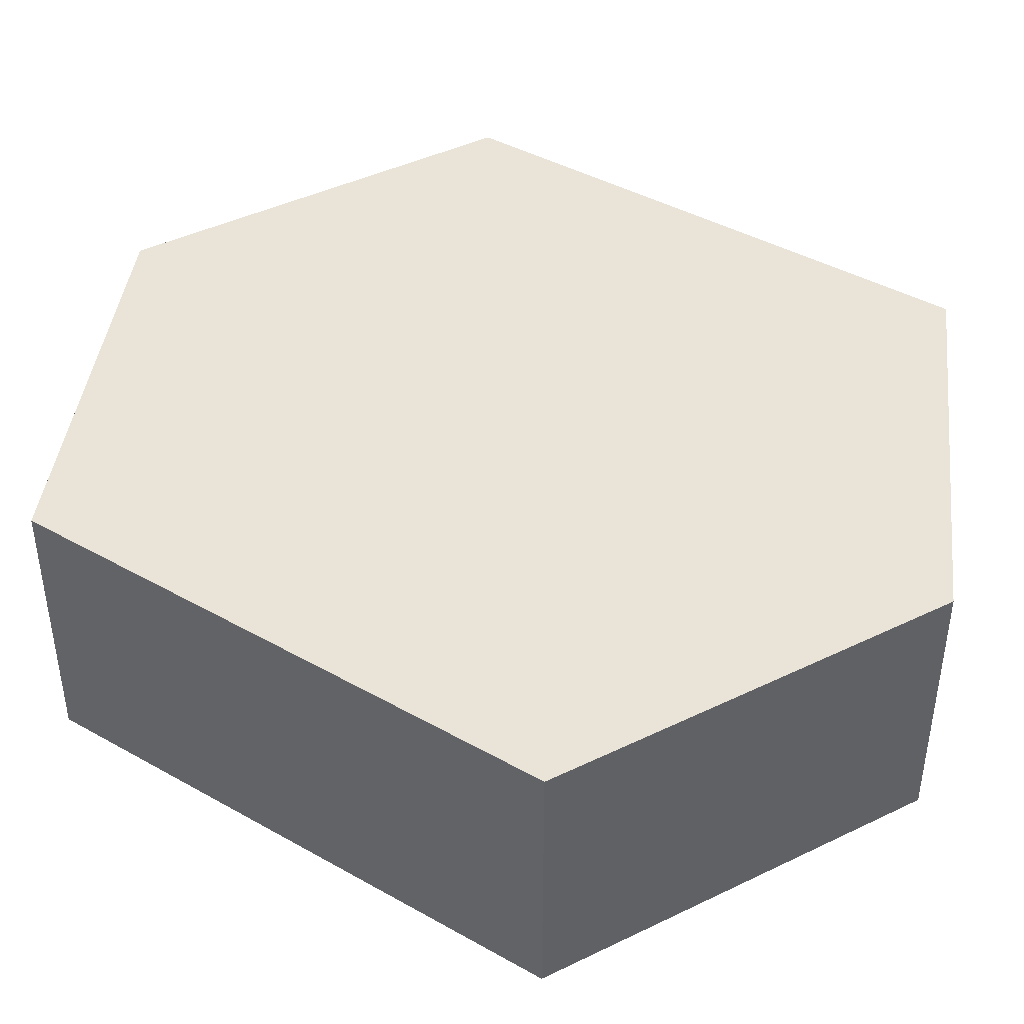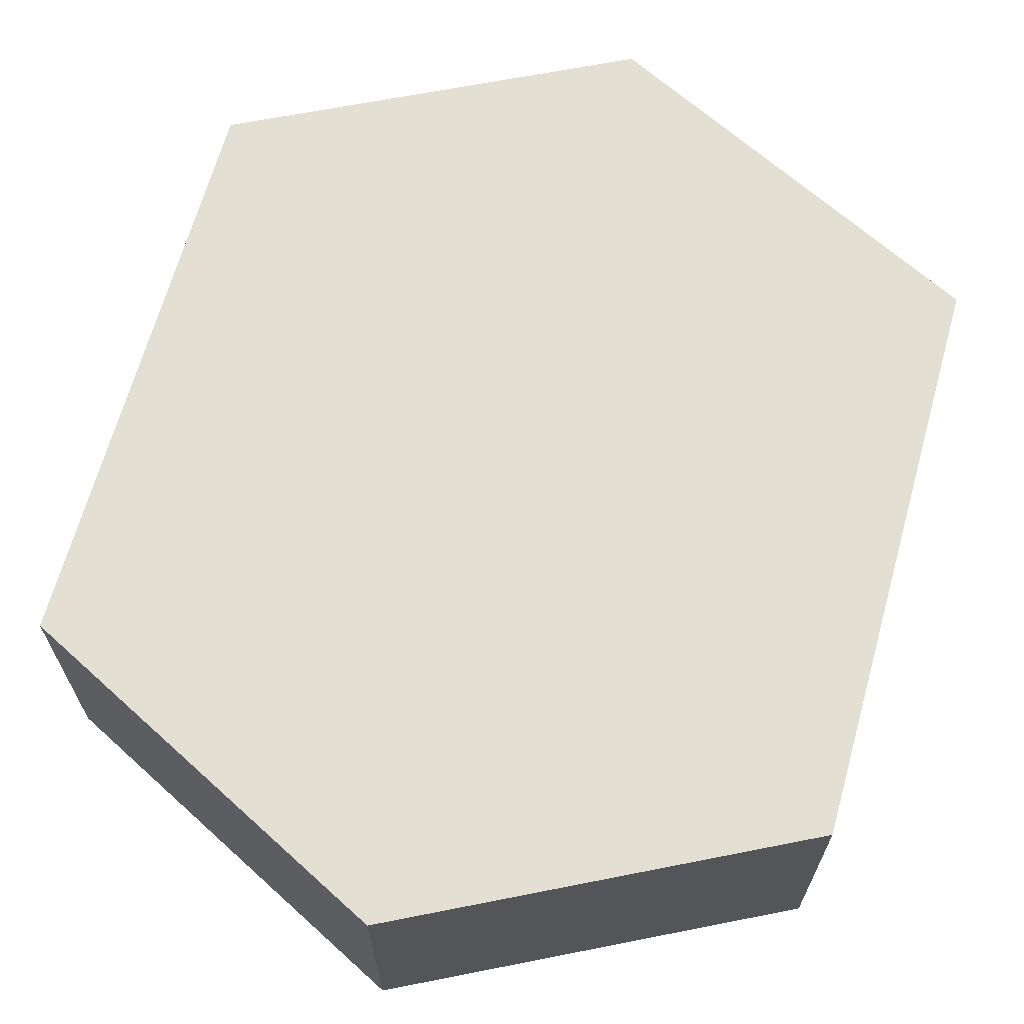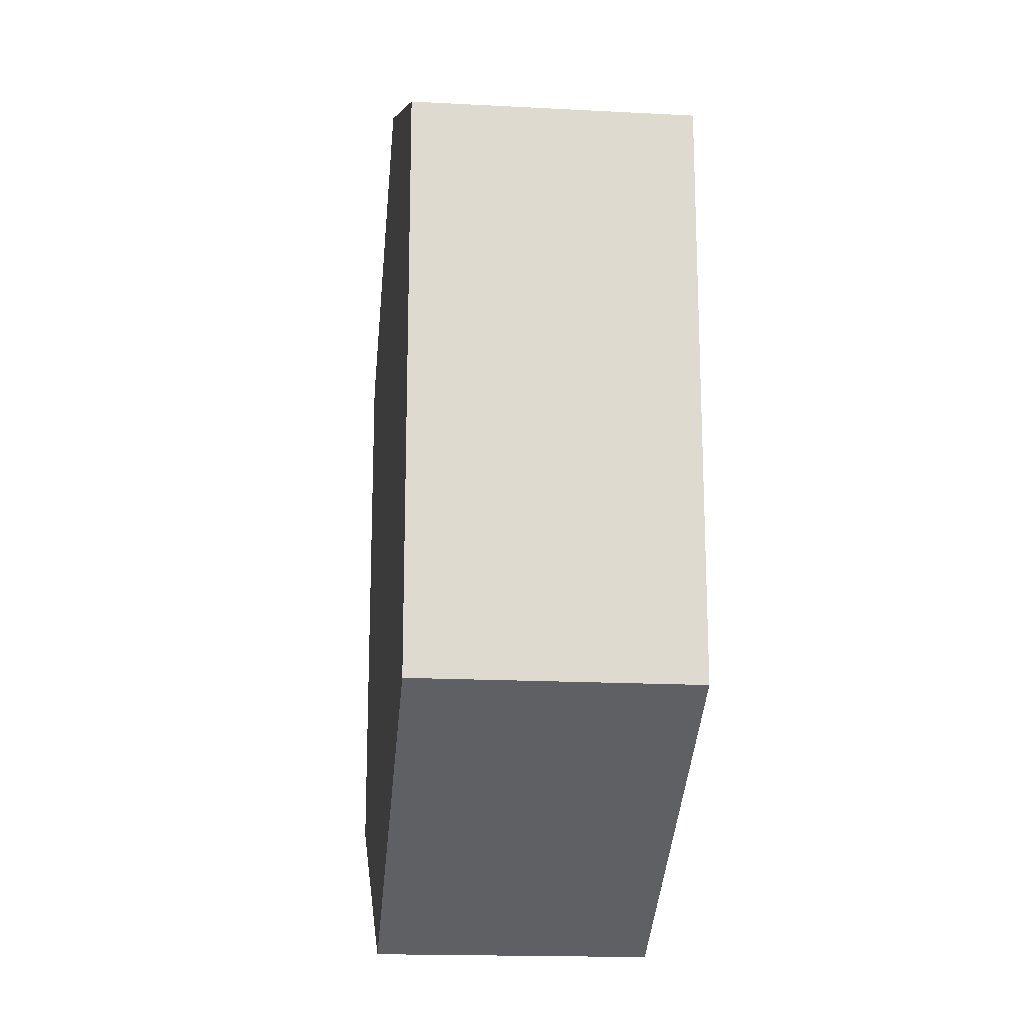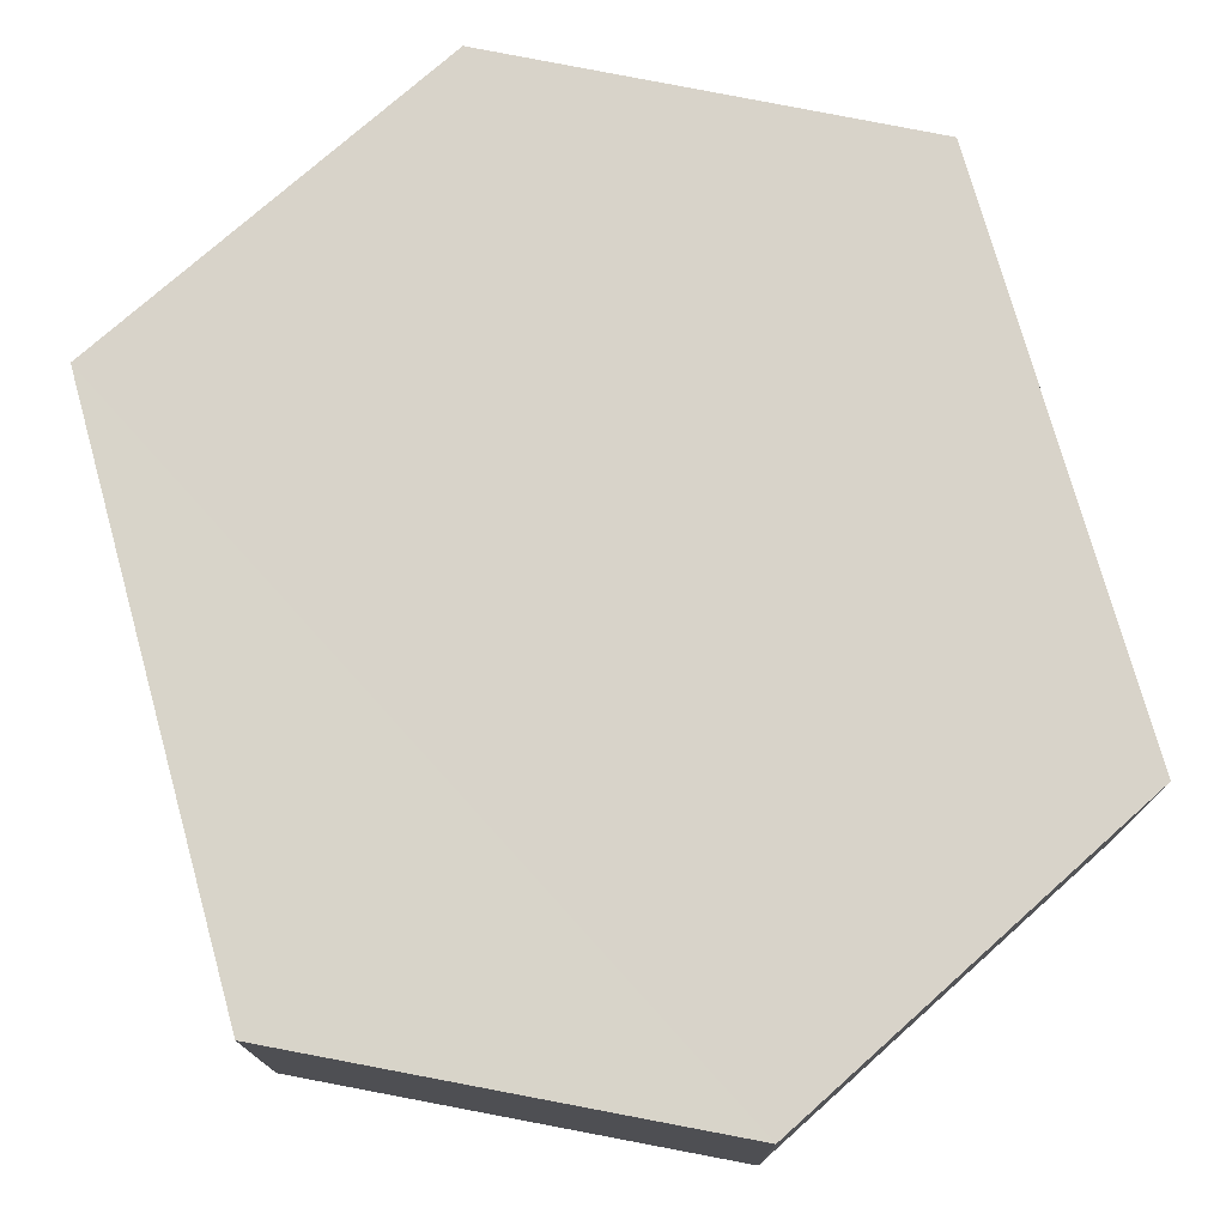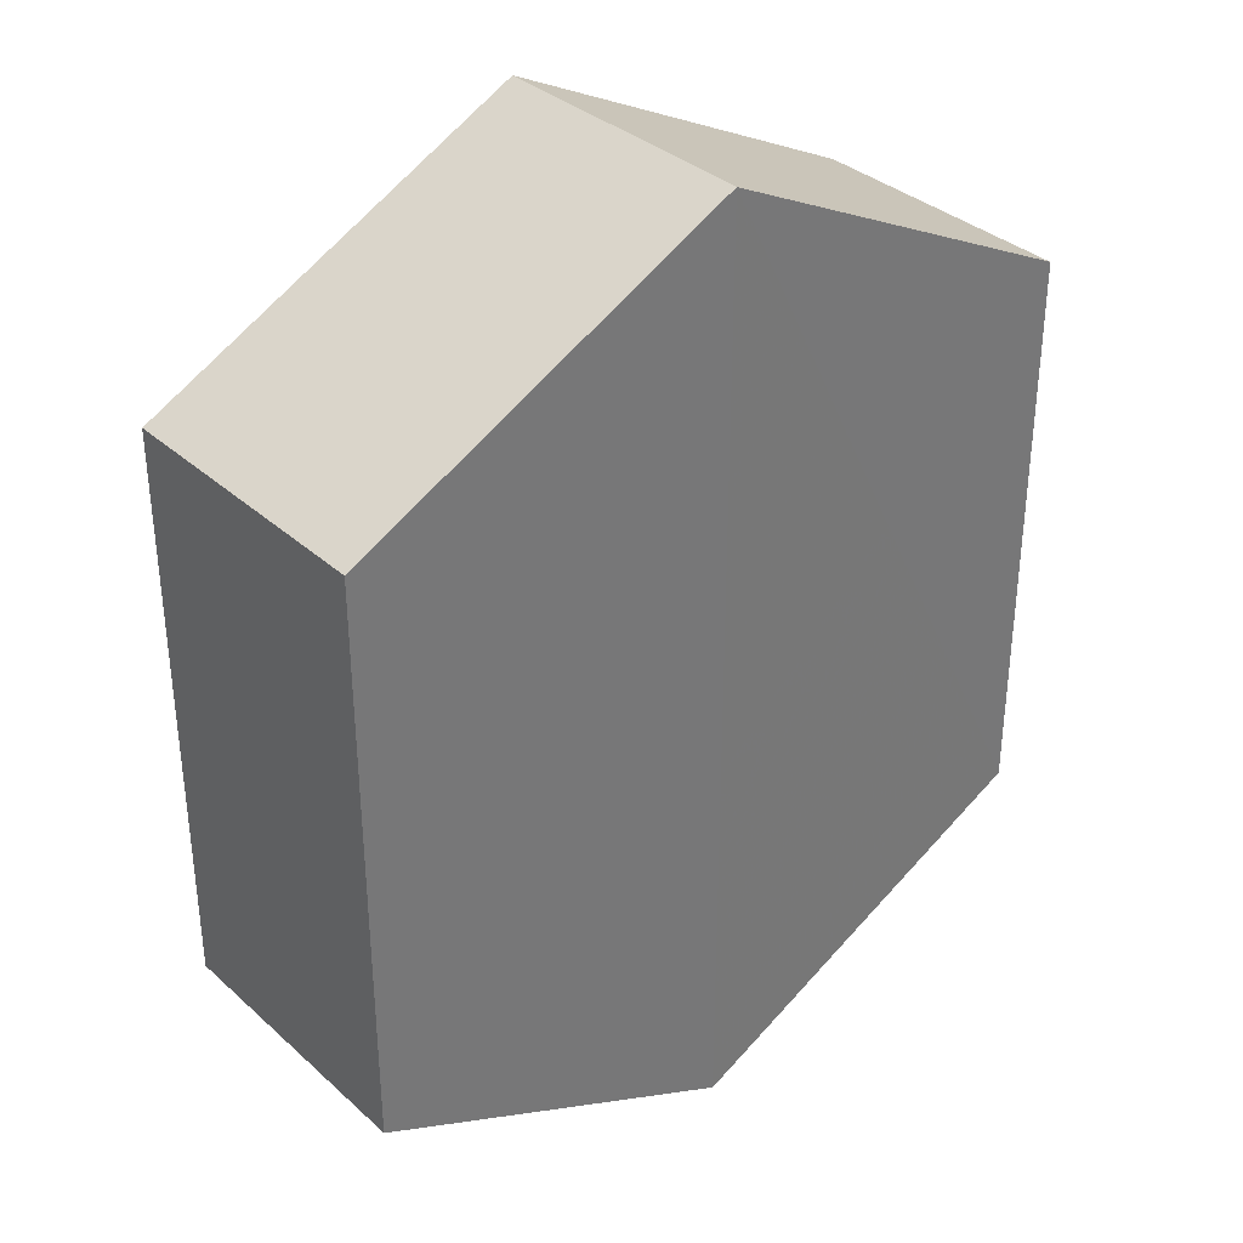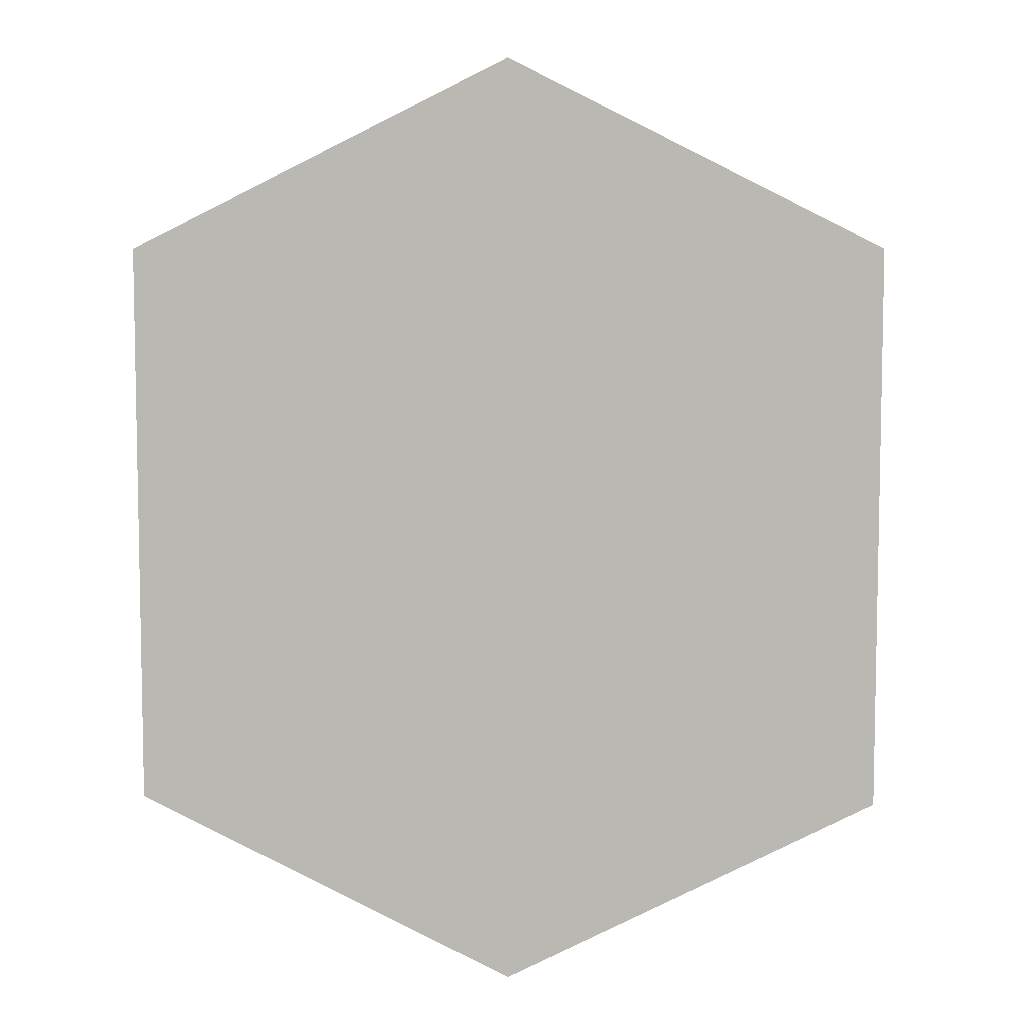
<metadata>
{"format":"obj","ext":"obj","renderer":"f3d","projection":"perspective","resolution":1024,"background":"white","views":[{"elev":43.0,"azim":-56.5,"up":"+Z"},{"elev":66.7,"azim":15.4,"up":"+Z"},{"elev":-18.7,"azim":-96.0,"up":"+Y"},{"elev":75.8,"azim":-15.4,"up":"+Z"},{"elev":34.9,"azim":139.5,"up":"+Y"},{"elev":6.9,"azim":2.8,"up":"+Y"}]}
</metadata>
<code>
o 9095
v 2247 1879 15.38
v 2247 1879 15.37
v 2247 1879 15.38
v 2247 1879 15.38
v 2247 1879 15.38
v 2247 1879 15.38
v 2247 1879 15.38
v 2247 1879 15.38
v 2247 1879 15.38
v 2247 1879 15.38
v 2247 1879 15.37
v 2247 1879 15.37
v 2247 1879 15.37
v 2247 1879 15.37
v 2247 1879 15.37
v 2247 1879 15.38
v 2247 1879 15.37
v 2247 1879 15.37
v 2247 1879 15.37
v 2247 1879 15.37
v 2247 1879 15.37
v 2247 1879 15.37
v 2247 1879 15.37
v 2247 1879 15.38
v 2247 1879 15.37
v 2247 1879 15.37
v 2247 1879 15.37
v 2247 1879 15.37
v 2247 1879 15.38
v 2247 1879 15.38
v 2247 1879 15.38
v 2247 1879 15.38
v 2247 1879 15.37
v 2247 1879 15.38
v 2247 1879 15.38
v 2247 1879 15.38
f 1 2 3
f 2 4 5
f 1 6 7
f 7 8 9
f 10 4 8
f 11 8 4
f 6 12 13
f 14 12 15
f 16 13 17
f 18 16 19
f 11 20 21
f 10 21 20
f 22 21 23
f 24 20 25
f 26 24 27
f 26 28 22
f 28 29 30
f 31 29 32
f 33 30 34
f 35 33 36

</code>
